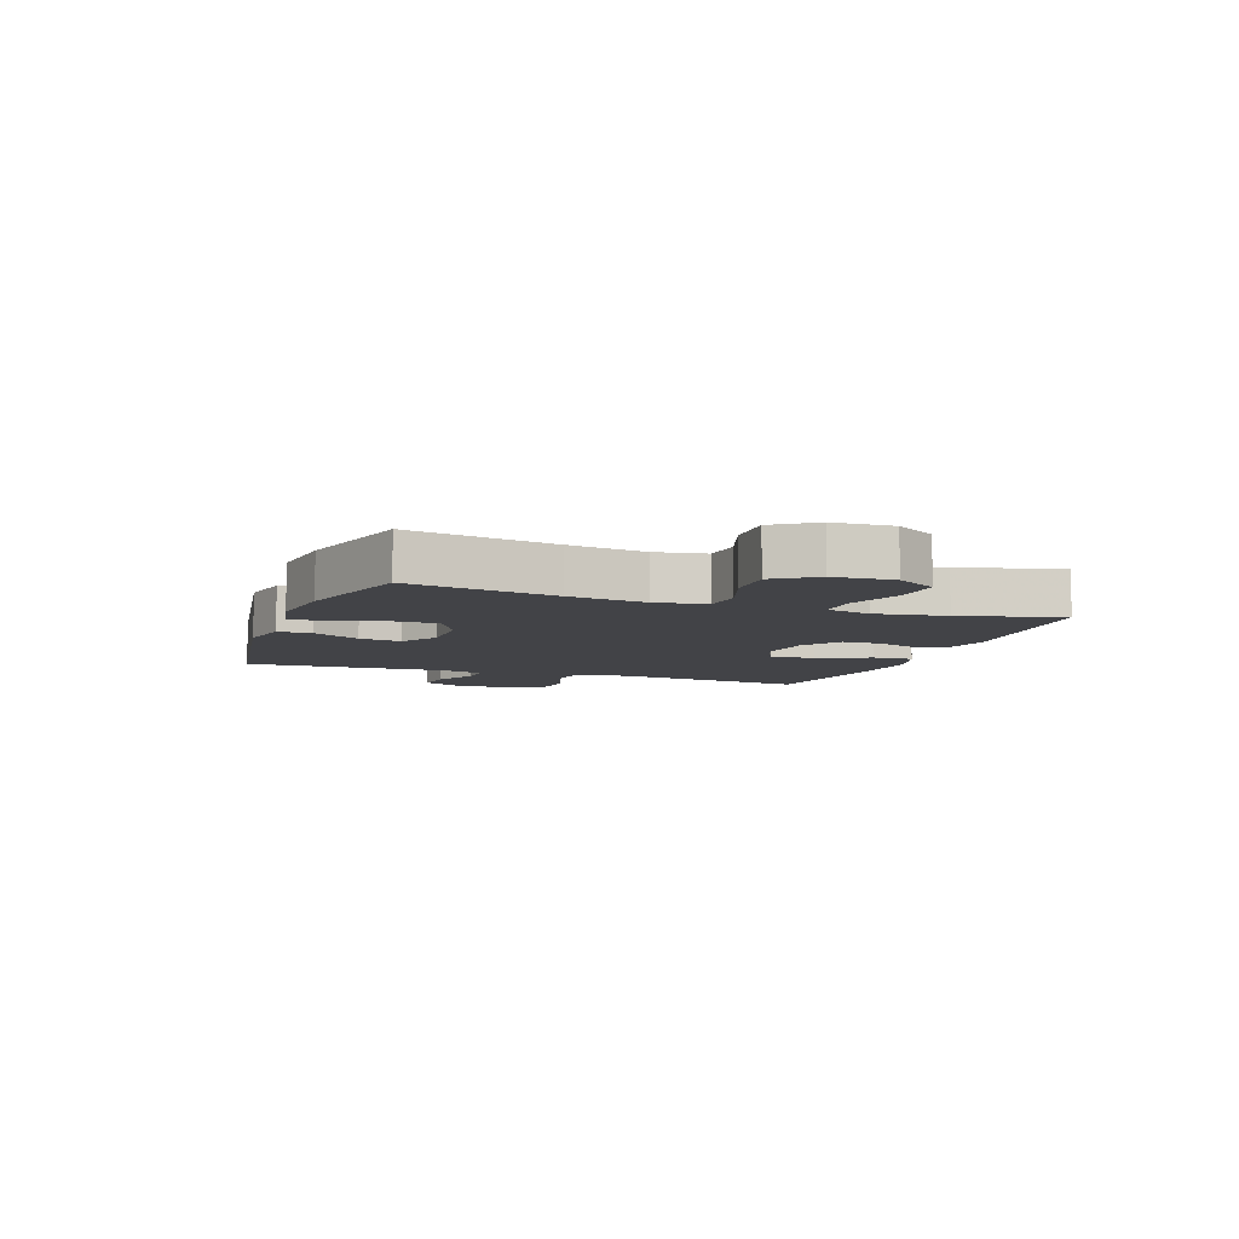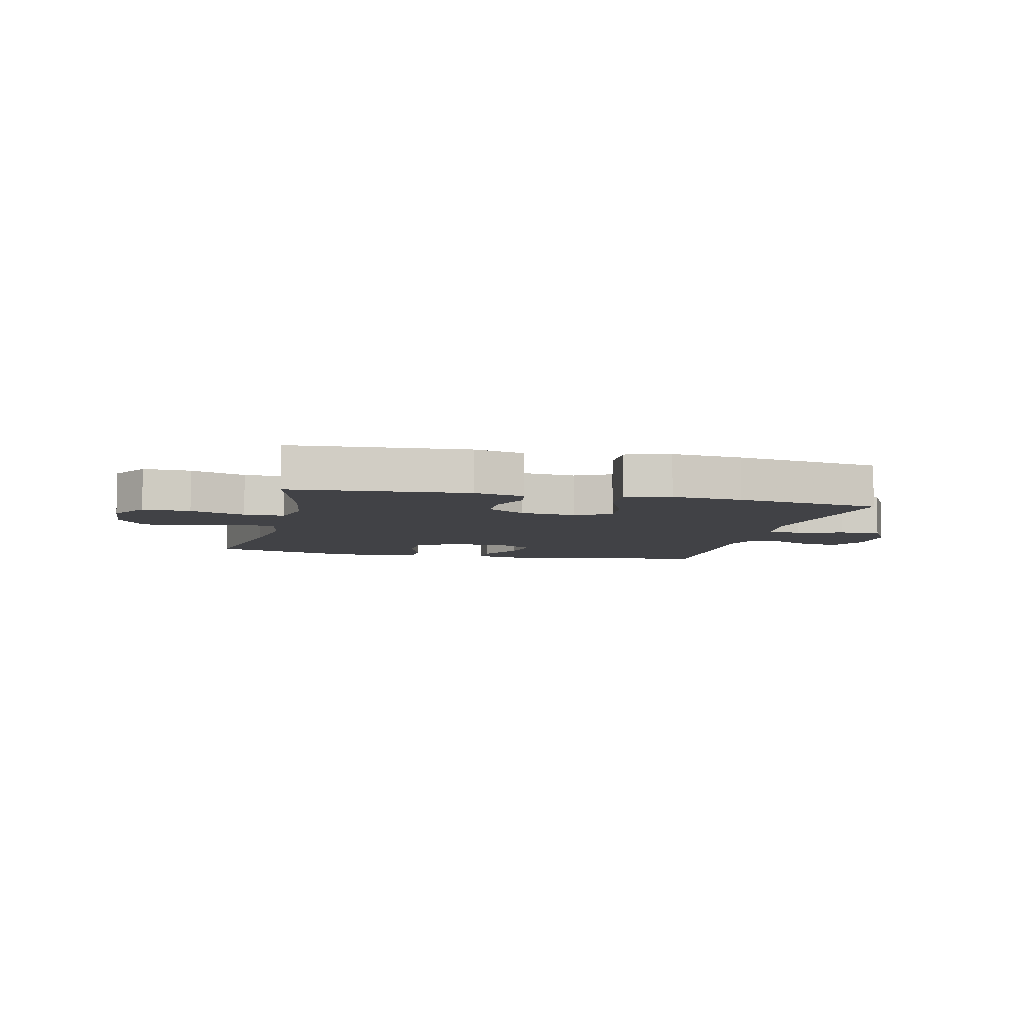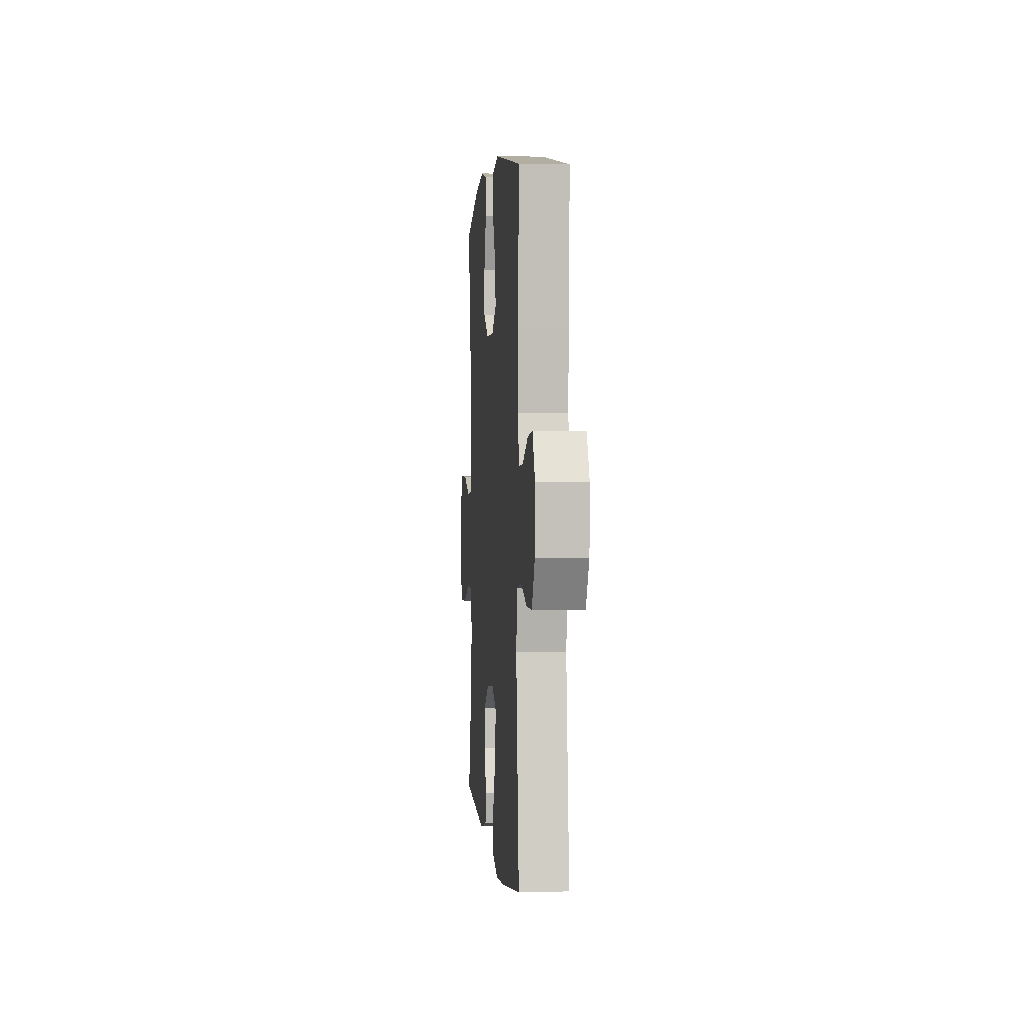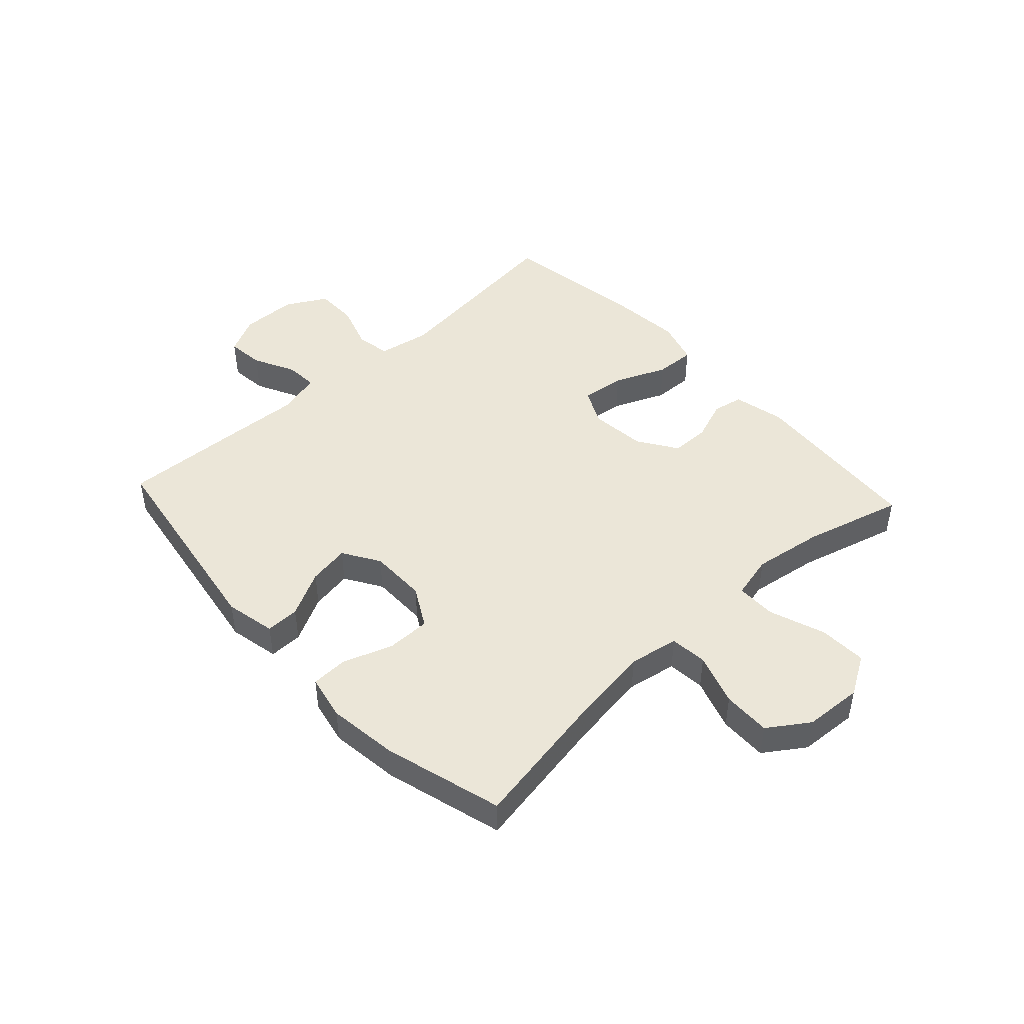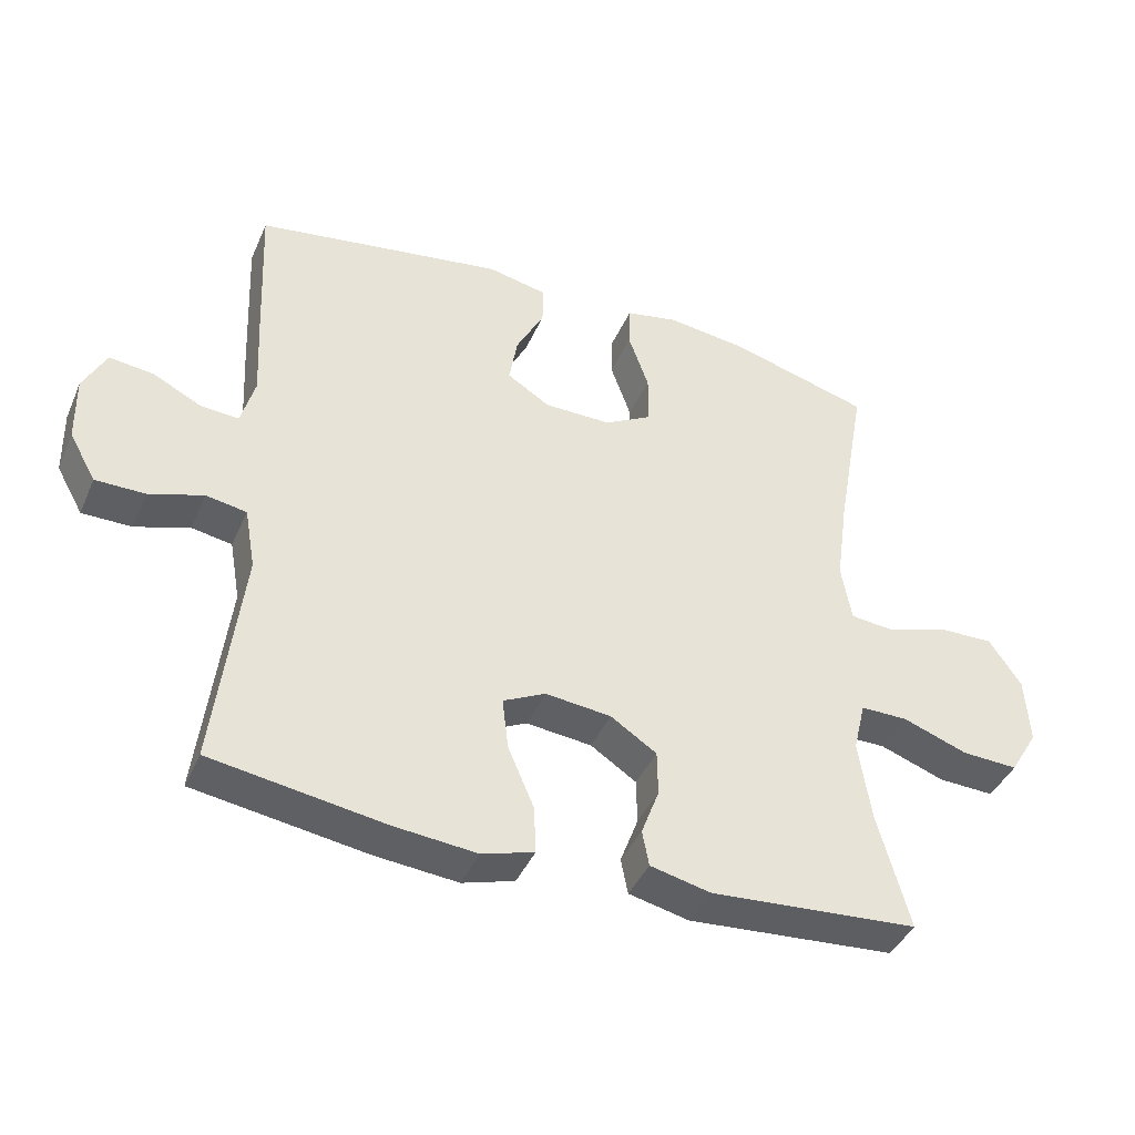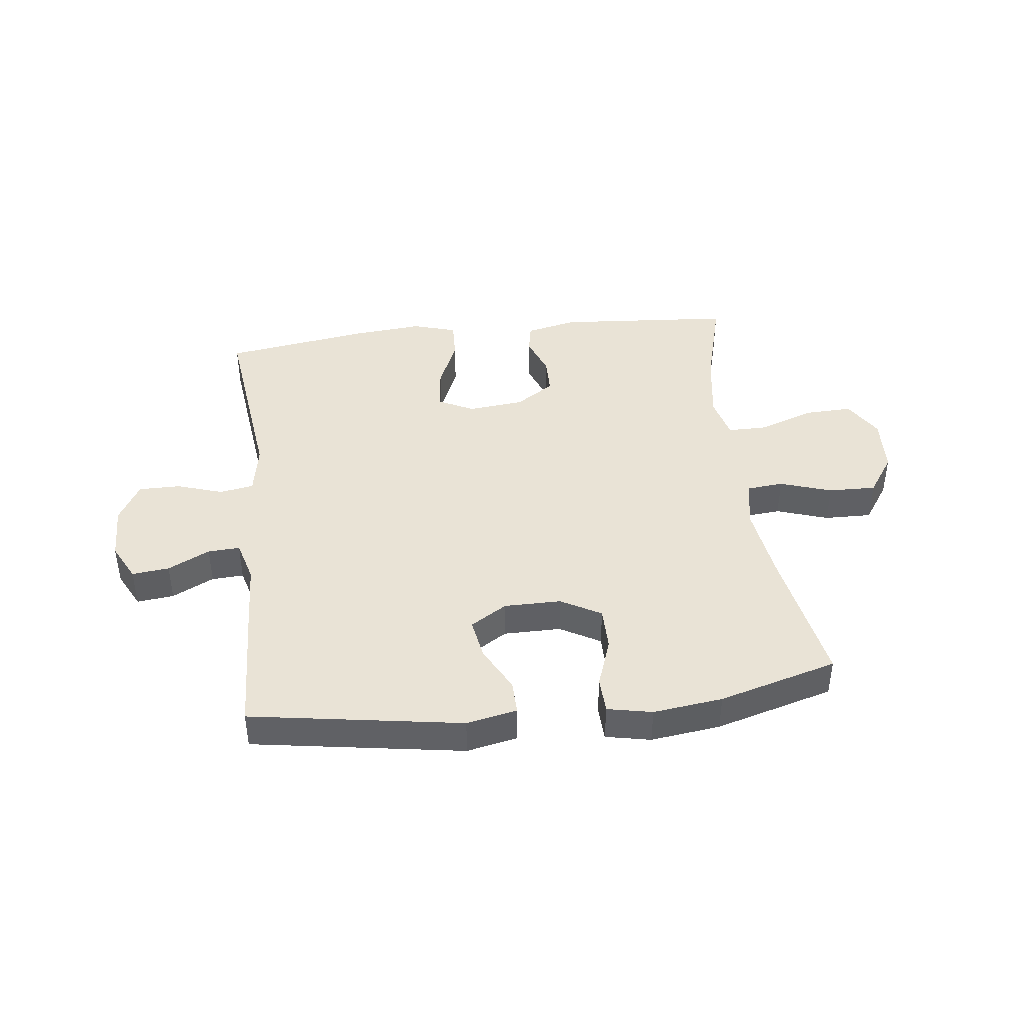
<metadata>
{"format":"obj","ext":"obj","renderer":"f3d","projection":"perspective","resolution":1024,"background":"white","views":[{"elev":-7.5,"azim":70.2,"up":"+Y"},{"elev":-6.6,"azim":166.7,"up":"+Y"},{"elev":1.4,"azim":-95.0,"up":"+Z"},{"elev":46.2,"azim":47.3,"up":"+Y"},{"elev":-41.7,"azim":-22.5,"up":"+Z"},{"elev":42.1,"azim":-6.9,"up":"+Y"}]}
</metadata>
<code>
v 0.5 0.07 0.5
v 0.456 0.07 0.253
v 0.438 0.07 0.123
v 0.453 0.07 0.038
v 0.517 0.07 0.032
v 0.606 0.07 0.062
v 0.688 0.07 0.064
v 0.735 0.07 -0.005
v 0.741 0.07 -0.105
v 0.7 0.07 -0.173
v 0.618 0.07 -0.17
v 0.523 0.07 -0.136
v 0.454 0.07 -0.136
v 0.436 0.07 -0.211
v 0.454 0.07 -0.33
v 0.5 0.07 -0.5
v 0.196 0.07 -0.524
v 0.108 0.07 -0.504
v 0.098 0.07 -0.452
v 0.124 0.07 -0.382
v 0.123 0.07 -0.316
v 0.056 0.07 -0.272
v -0.04 0.07 -0.262
v -0.102 0.07 -0.293
v -0.093 0.07 -0.368
v -0.055 0.07 -0.457
v -0.052 0.07 -0.526
v -0.128 0.07 -0.549
v -0.249 0.07 -0.538
v -0.5 0.07 -0.5
v -0.461 0.07 -0.172
v -0.477 0.07 -0.082
v -0.536 0.07 -0.072
v -0.615 0.07 -0.098
v -0.687 0.07 -0.098
v -0.726 0.07 -0.029
v -0.728 0.07 0.068
v -0.695 0.07 0.133
v -0.631 0.07 0.126
v -0.559 0.07 0.09
v -0.504 0.07 0.087
v -0.484 0.07 0.16
v -0.49 0.07 0.276
v -0.5 0.07 0.5
v -0.136 0.07 0.559
v -0.049 0.07 0.541
v -0.05 0.07 0.483
v -0.091 0.07 0.404
v -0.103 0.07 0.333
v -0.04 0.07 0.294
v 0.058 0.07 0.294
v 0.127 0.07 0.333
v 0.127 0.07 0.408
v 0.097 0.07 0.493
v 0.099 0.07 0.556
v 0.176 0.07 0.572
v 0.296 0.07 0.557
v 0.5 0 0.5
v 0.456 0 0.253
v 0.438 0 0.123
v 0.453 0 0.038
v 0.517 0 0.032
v 0.606 0 0.062
v 0.688 0 0.064
v 0.735 0 -0.005
v 0.741 0 -0.105
v 0.7 0 -0.173
v 0.618 0 -0.17
v 0.523 0 -0.136
v 0.454 0 -0.136
v 0.436 0 -0.211
v 0.454 0 -0.33
v 0.5 0 -0.5
v 0.196 0 -0.524
v 0.108 0 -0.504
v 0.098 0 -0.452
v 0.124 0 -0.382
v 0.123 0 -0.316
v 0.056 0 -0.272
v -0.04 0 -0.262
v -0.102 0 -0.293
v -0.093 0 -0.368
v -0.055 0 -0.457
v -0.052 0 -0.526
v -0.128 0 -0.549
v -0.249 0 -0.538
v -0.5 0 -0.5
v -0.461 0 -0.172
v -0.477 0 -0.082
v -0.536 0 -0.072
v -0.615 0 -0.098
v -0.687 0 -0.098
v -0.726 0 -0.029
v -0.728 0 0.068
v -0.695 0 0.133
v -0.631 0 0.126
v -0.559 0 0.09
v -0.504 0 0.087
v -0.484 0 0.16
v -0.49 0 0.276
v -0.5 0 0.5
v -0.136 0 0.559
v -0.049 0 0.541
v -0.05 0 0.483
v -0.091 0 0.404
v -0.103 0 0.333
v -0.04 0 0.294
v 0.058 0 0.294
v 0.127 0 0.333
v 0.127 0 0.408
v 0.097 0 0.493
v 0.099 0 0.556
v 0.176 0 0.572
v 0.296 0 0.557
f 57 1 2
f 56 57 2
f 55 56 2
f 54 55 2
f 53 54 2
f 52 53 2 3
f 51 52 3 4
f 50 51 4
f 46 47 48
f 45 46 48
f 44 45 48
f 43 44 48
f 42 43 48
f 41 42 48 49
f 38 39 40
f 37 38 40
f 36 37 40
f 35 36 40
f 34 35 40
f 33 34 40
f 32 33 40 41
f 41 49 50
f 32 41 50
f 31 32 50
f 29 30 31
f 28 29 31
f 27 28 31
f 26 27 31
f 25 26 31
f 18 19 20
f 17 18 20
f 16 17 20
f 15 16 20
f 14 15 20 21
f 13 14 21 22
f 10 11 12
f 9 10 12
f 8 9 12
f 7 8 12
f 6 7 12
f 5 6 12
f 4 5 12 13
f 13 22 23
f 4 13 23
f 50 4 23
f 24 25 31
f 23 24 31 50
f 59 58 114
f 59 114 113
f 59 113 112
f 59 112 111
f 59 111 110
f 60 59 110 109
f 61 60 109 108
f 61 108 107
f 105 104 103
f 105 103 102
f 105 102 101
f 105 101 100
f 105 100 99
f 106 105 99 98
f 97 96 95
f 97 95 94
f 97 94 93
f 97 93 92
f 97 92 91
f 97 91 90
f 98 97 90 89
f 107 106 98
f 107 98 89
f 107 89 88
f 88 87 86
f 88 86 85
f 88 85 84
f 88 84 83
f 88 83 82
f 77 76 75
f 77 75 74
f 77 74 73
f 77 73 72
f 78 77 72 71
f 79 78 71 70
f 69 68 67
f 69 67 66
f 69 66 65
f 69 65 64
f 69 64 63
f 69 63 62
f 70 69 62 61
f 80 79 70
f 80 70 61
f 80 61 107
f 88 82 81
f 107 88 81 80
f 1 58 59 2
f 2 59 60 3
f 3 60 61 4
f 4 61 62 5
f 5 62 63 6
f 6 63 64 7
f 7 64 65 8
f 8 65 66 9
f 9 66 67 10
f 10 67 68 11
f 11 68 69 12
f 12 69 70 13
f 13 70 71 14
f 14 71 72 15
f 15 72 73 16
f 16 73 74 17
f 17 74 75 18
f 18 75 76 19
f 19 76 77 20
f 20 77 78 21
f 21 78 79 22
f 22 79 80 23
f 23 80 81 24
f 24 81 82 25
f 25 82 83 26
f 26 83 84 27
f 27 84 85 28
f 28 85 86 29
f 29 86 87 30
f 30 87 88 31
f 31 88 89 32
f 32 89 90 33
f 33 90 91 34
f 34 91 92 35
f 35 92 93 36
f 36 93 94 37
f 37 94 95 38
f 38 95 96 39
f 39 96 97 40
f 40 97 98 41
f 41 98 99 42
f 42 99 100 43
f 43 100 101 44
f 44 101 102 45
f 45 102 103 46
f 46 103 104 47
f 47 104 105 48
f 48 105 106 49
f 49 106 107 50
f 50 107 108 51
f 51 108 109 52
f 52 109 110 53
f 53 110 111 54
f 54 111 112 55
f 55 112 113 56
f 56 113 114 57
f 57 114 58 1

</code>
